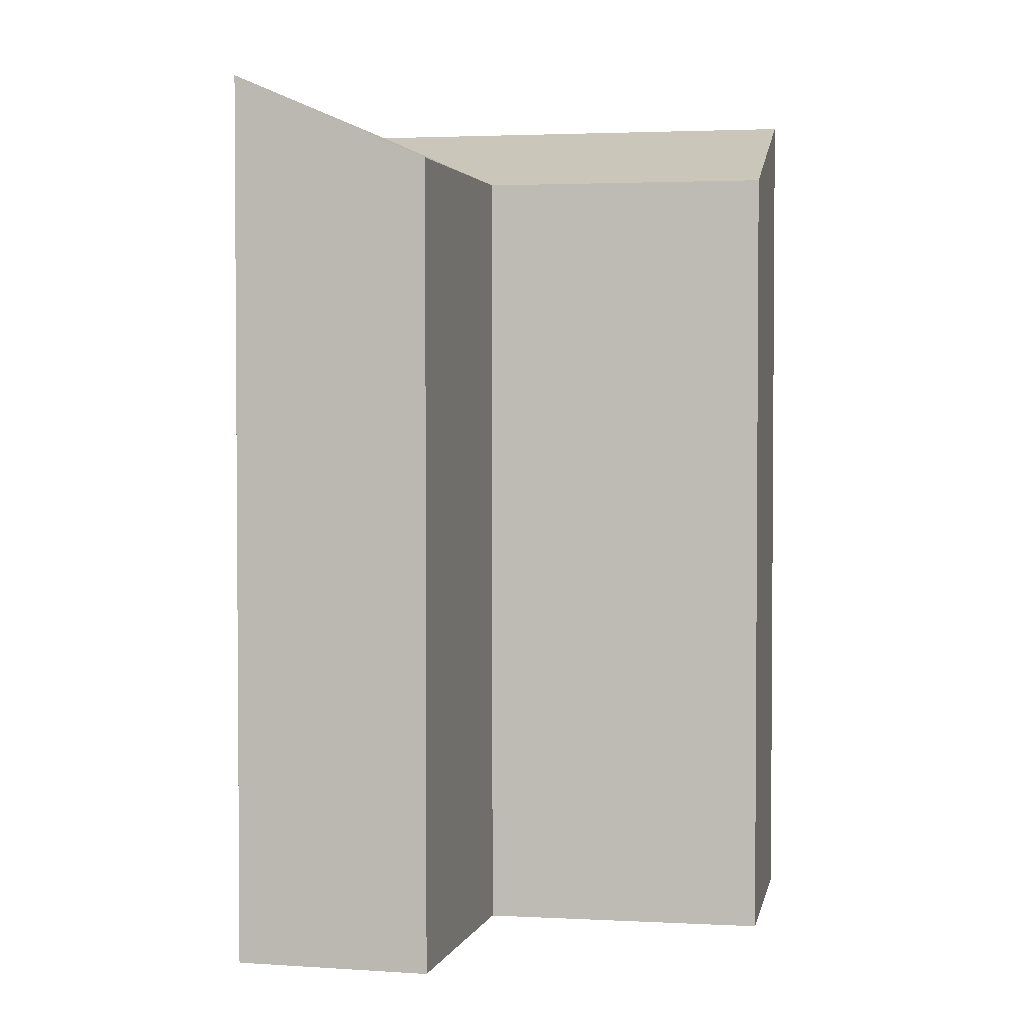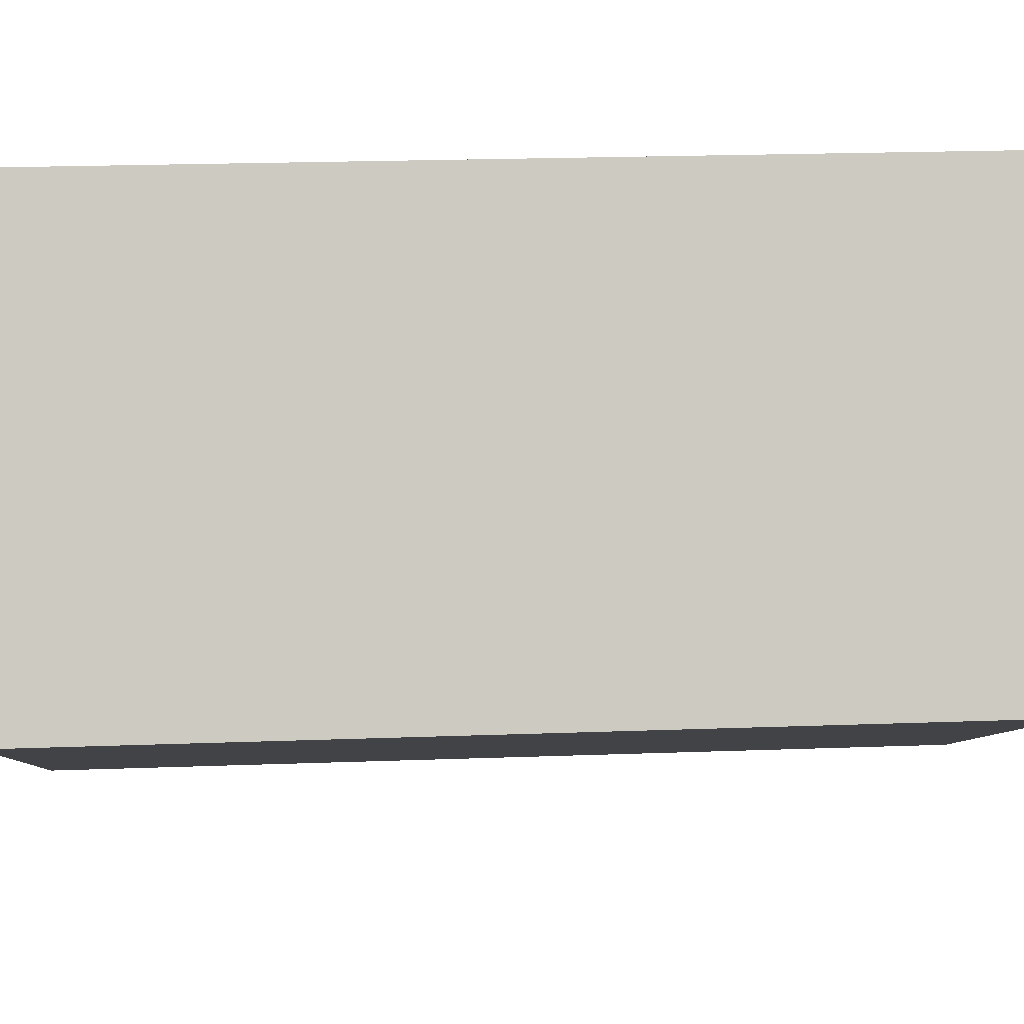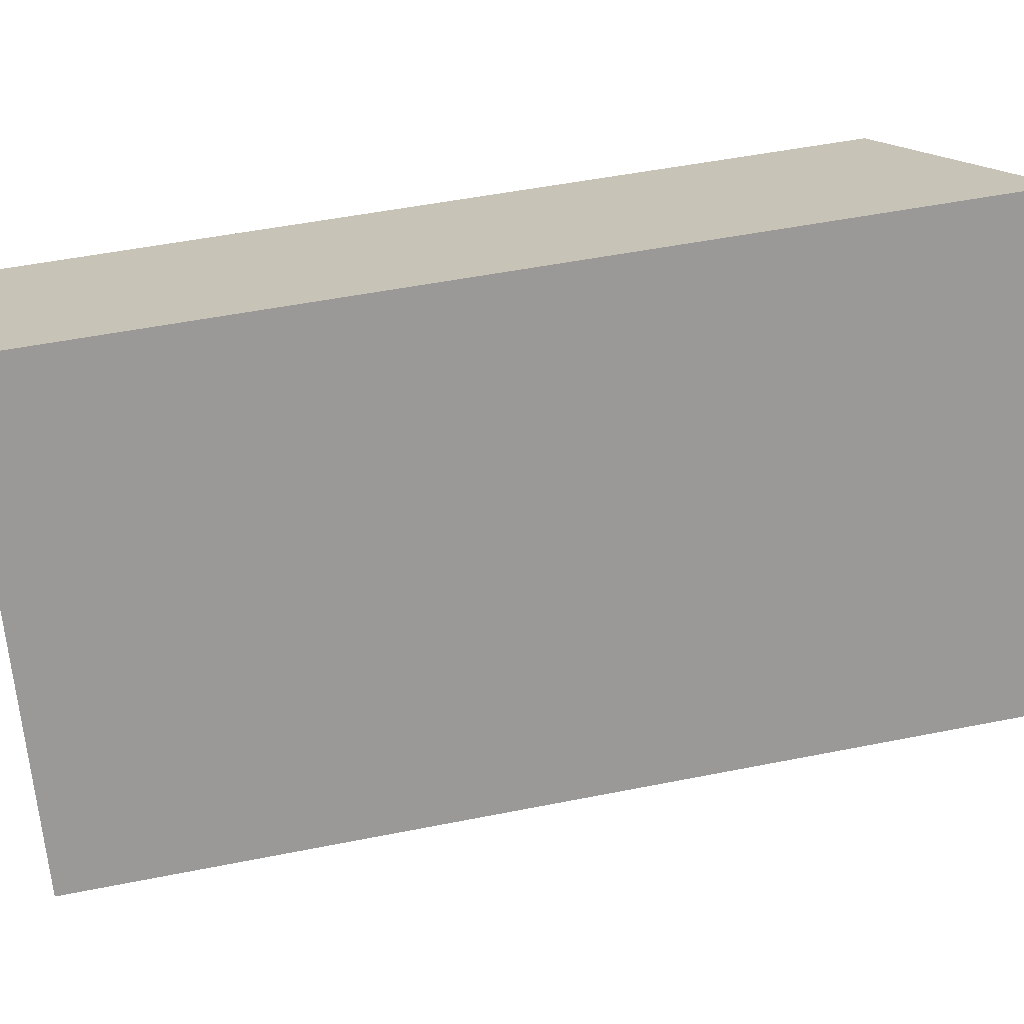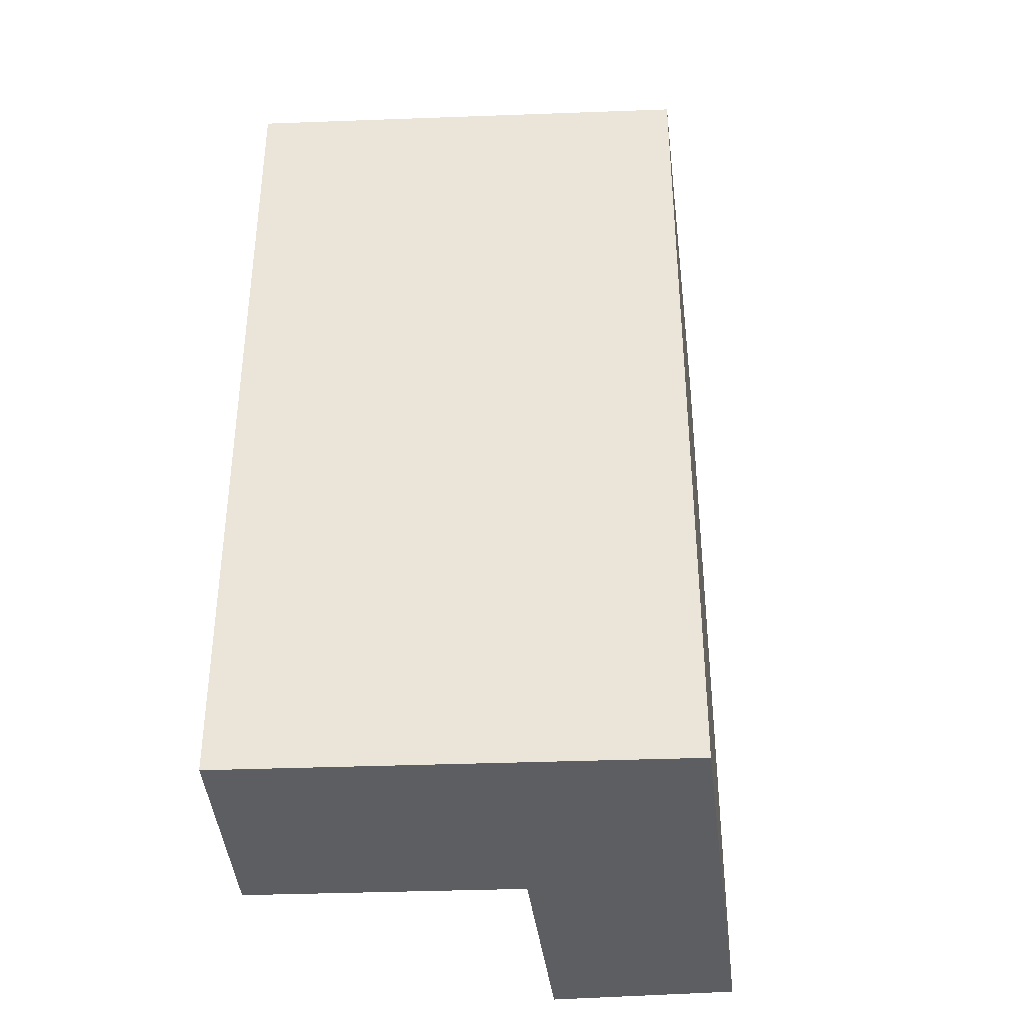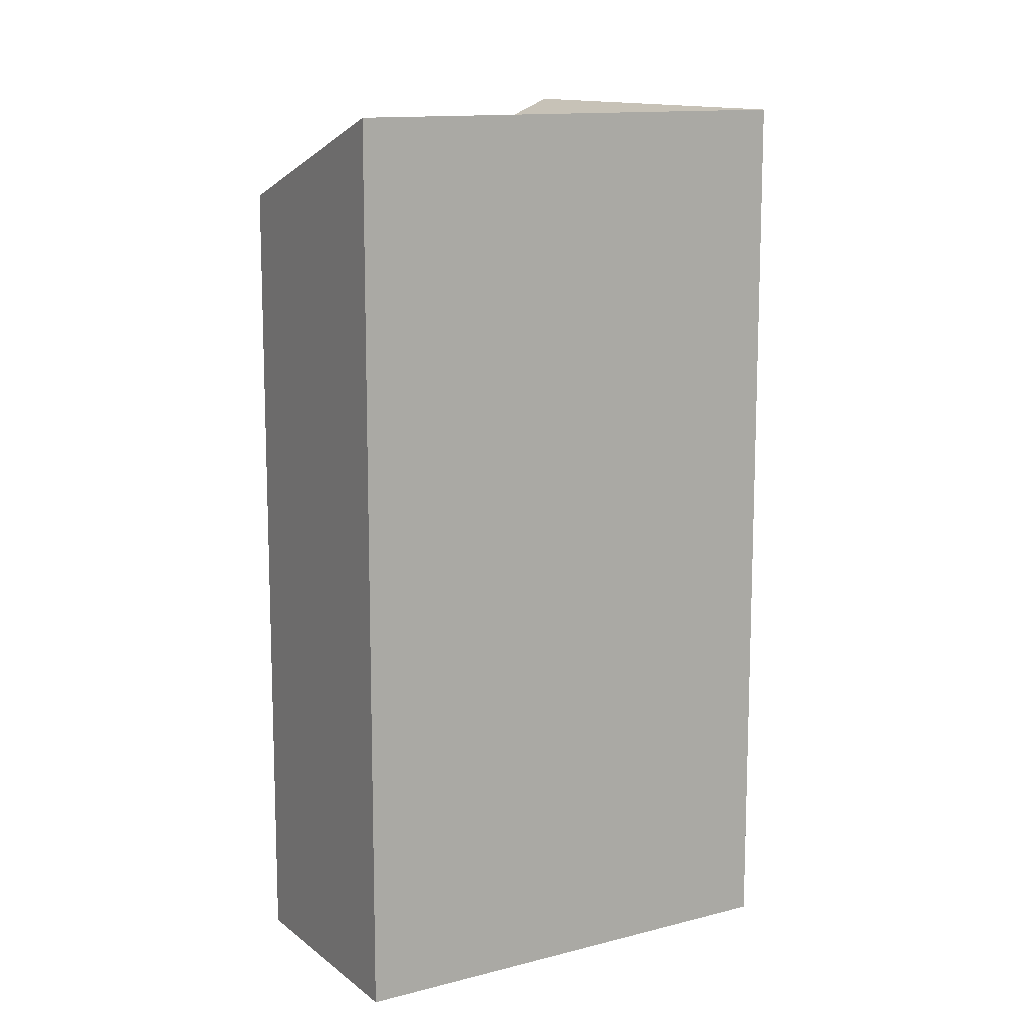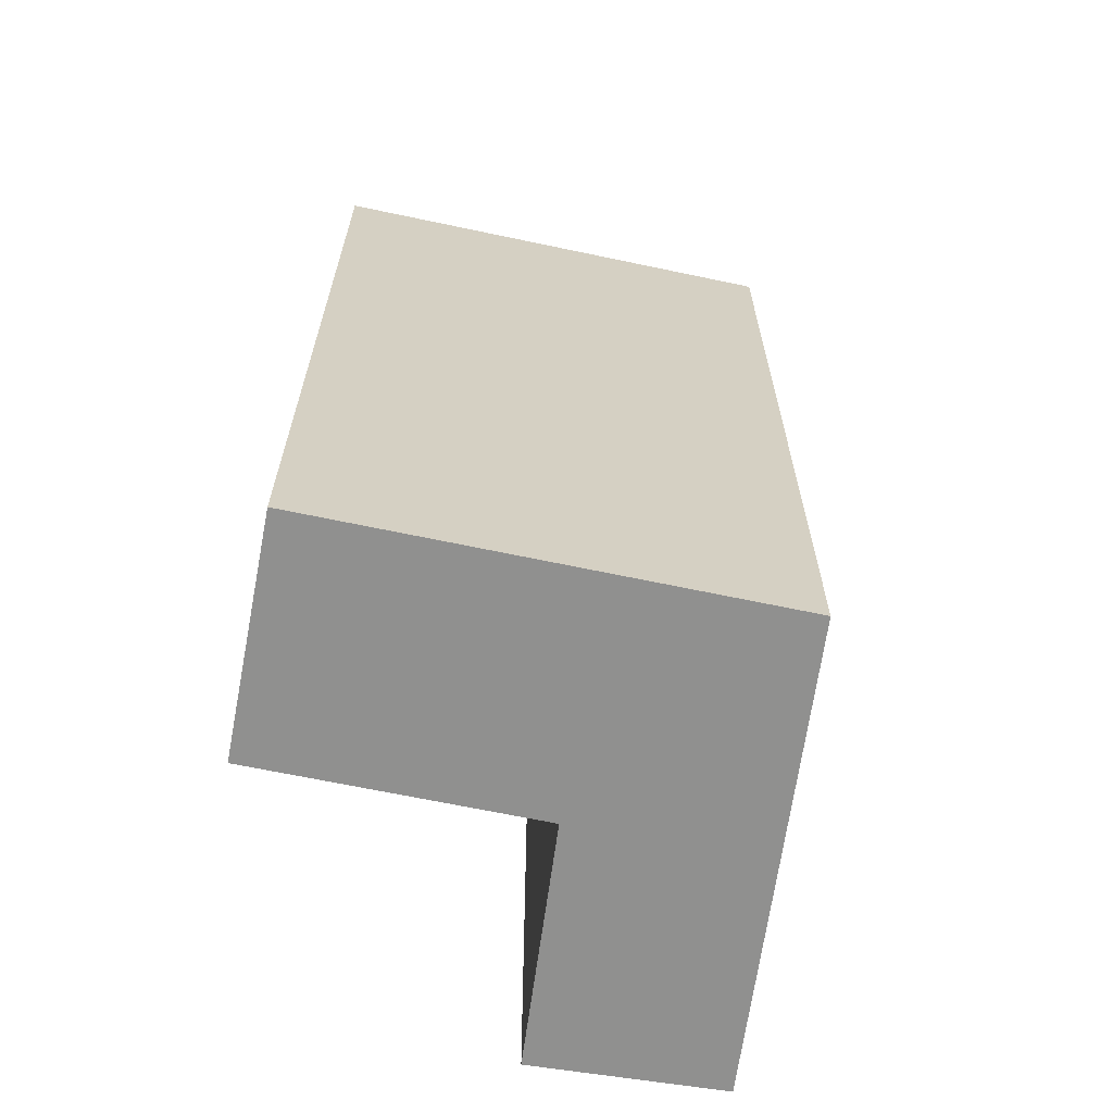
<metadata>
{"format":"obj","ext":"obj","renderer":"f3d","projection":"perspective","resolution":1024,"background":"white","views":[{"elev":2.5,"azim":-107.0,"up":"+Y"},{"elev":23.8,"azim":86.6,"up":"+Z"},{"elev":48.7,"azim":77.3,"up":"+Z"},{"elev":-38.3,"azim":65.7,"up":"+Y"},{"elev":12.5,"azim":31.6,"up":"+Y"},{"elev":-65.6,"azim":51.0,"up":"+Y"}]}
</metadata>
<code>
v  7.241 20.93 -0.995
v  5.146 18.9 3.123
v  12.12 20.93 1.965
v  10.02 20.93 6.083
v  2.062 18.9 9.183
v  7.086 20.93 11.85
v  0.0004032 18.9 -0.0005991
v  2.31 20.93 -3.989
v  12.12 -1.204e-16 1.966
v  7.241 6.089e-17 -0.9944
v  10.02 -3.725e-16 6.084
v  7.086 -7.258e-16 11.85
v  2.062 -5.623e-16 9.184
v  5.145 -1.913e-16 3.124
v  2.309 2.442e-16 -3.988
v  0 0 0
g defaultobject
f 1 2 3
f 3 2 4
f 5 4 2
f 4 5 6
f 7 1 8
f 1 7 2
f 1 9 10
f 9 1 3
f 9 4 11
f 4 9 3
f 11 6 12
f 6 11 4
f 12 5 13
f 5 12 6
f 5 14 13
f 14 5 2
f 8 10 15
f 10 8 1
f 14 7 16
f 7 14 2
f 7 15 16
f 15 7 8
f 9 14 10
f 14 9 11
f 13 11 12
f 11 13 14
f 10 16 15
f 16 10 14

</code>
